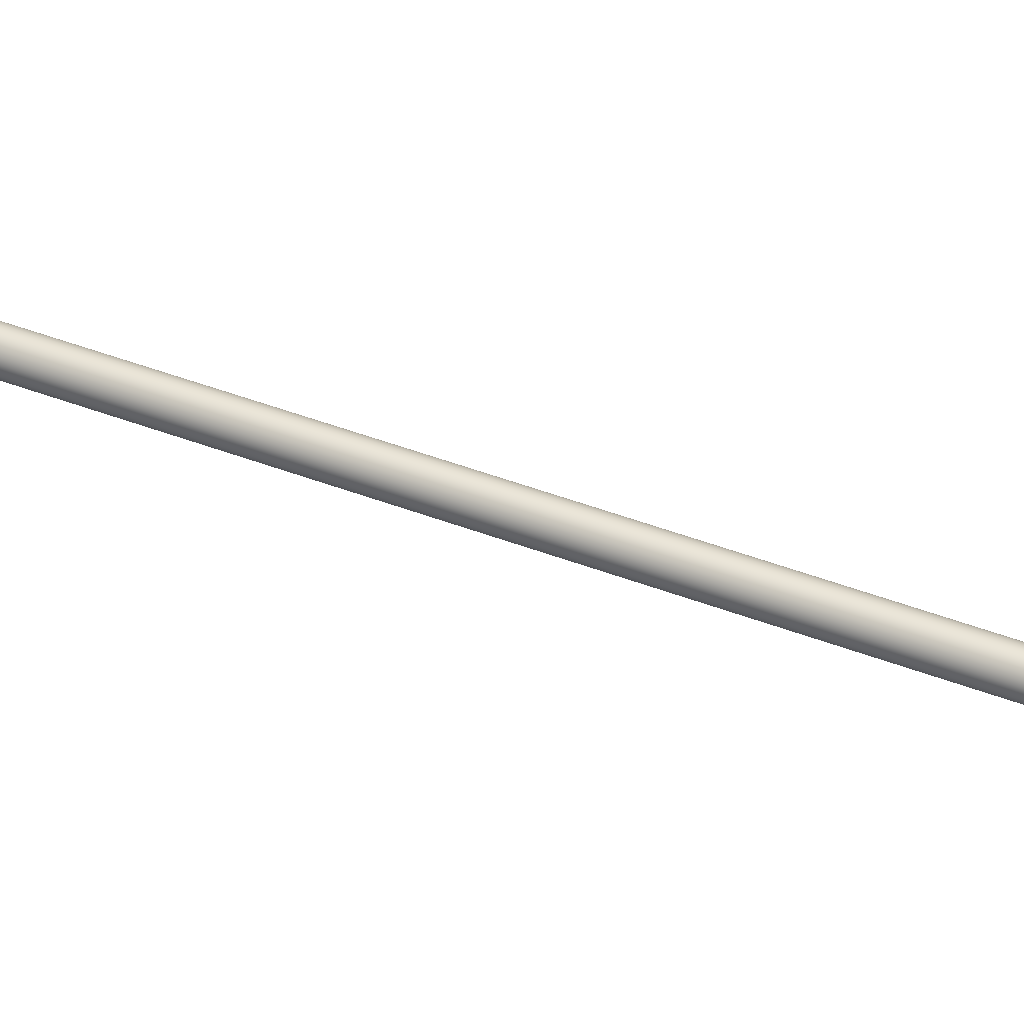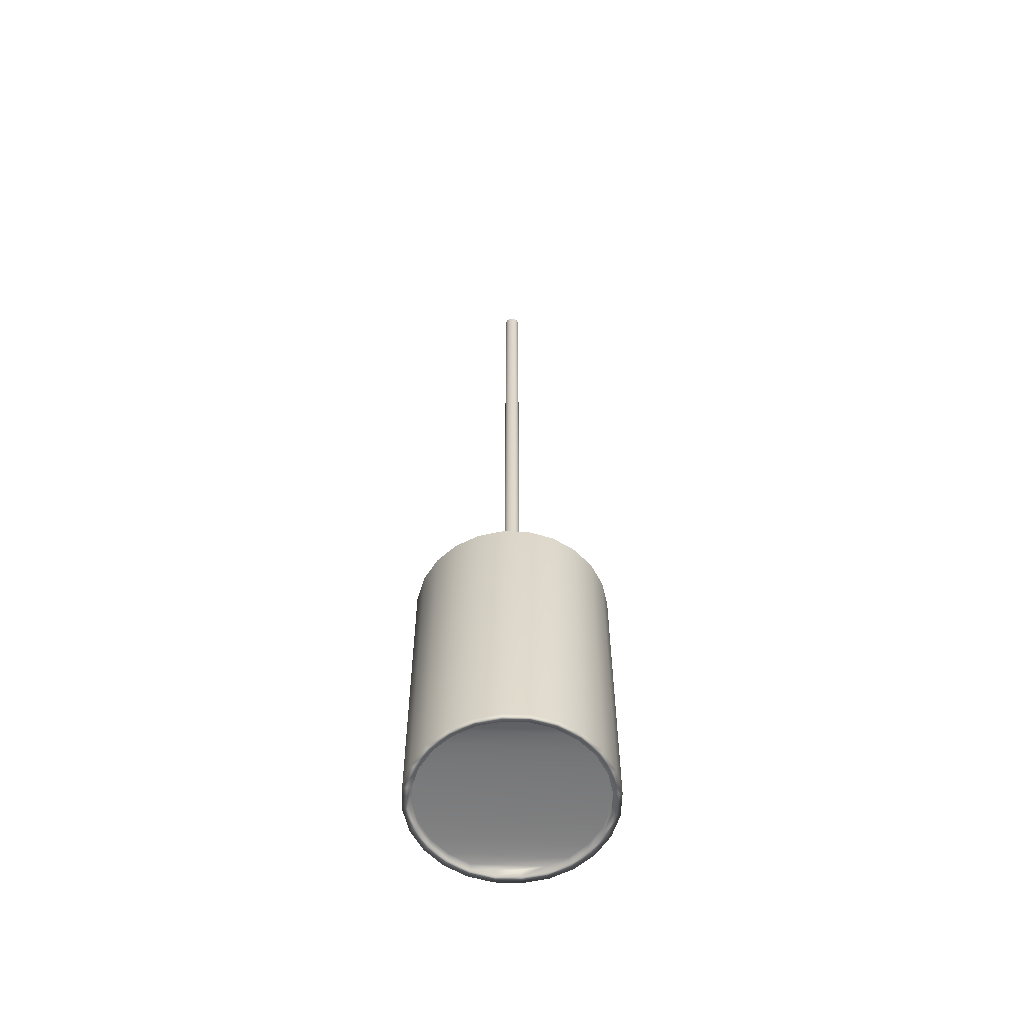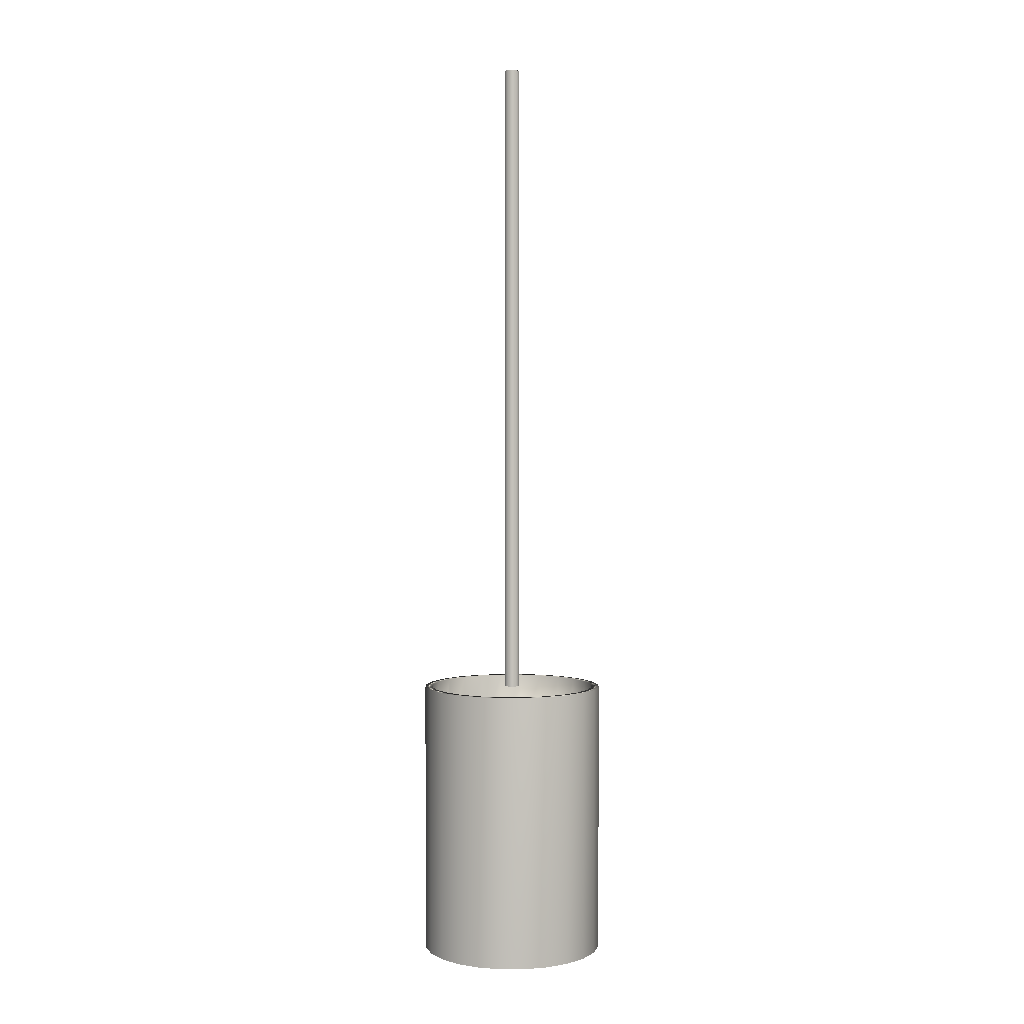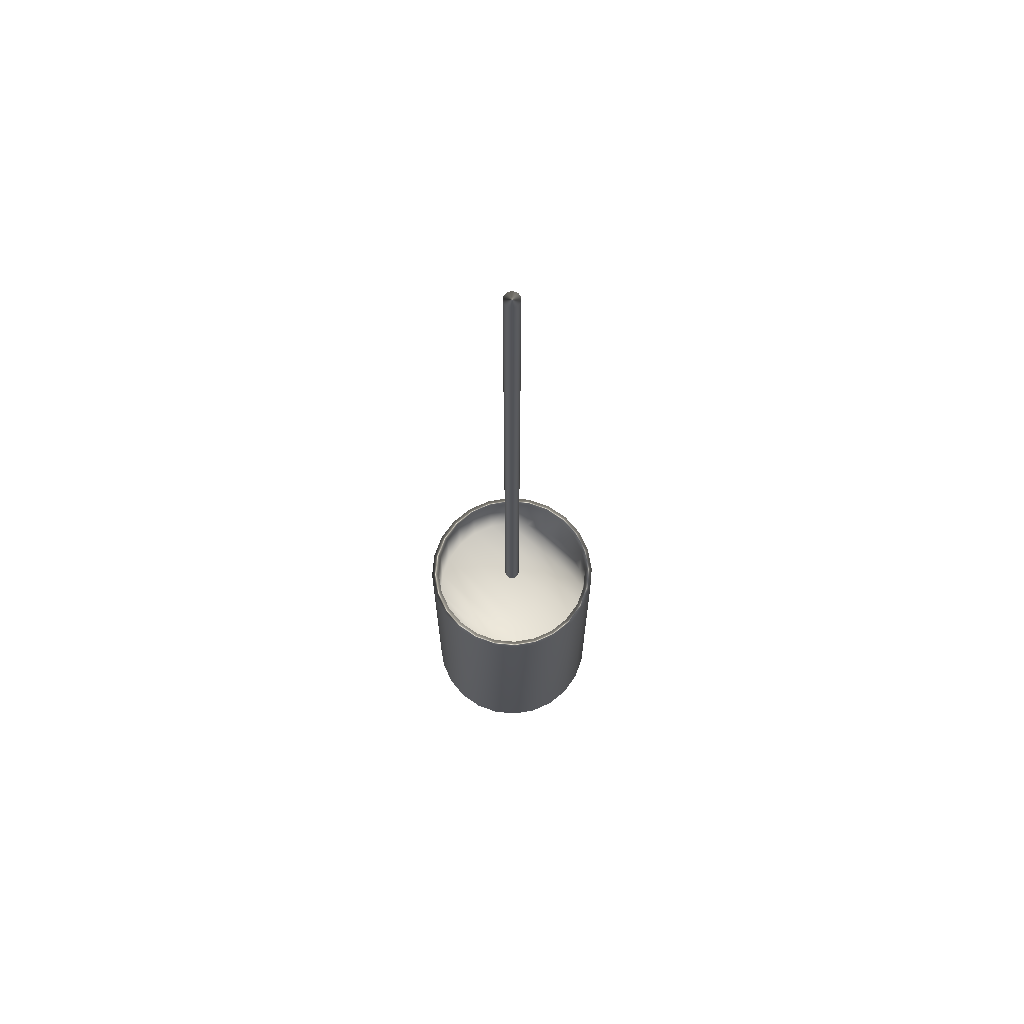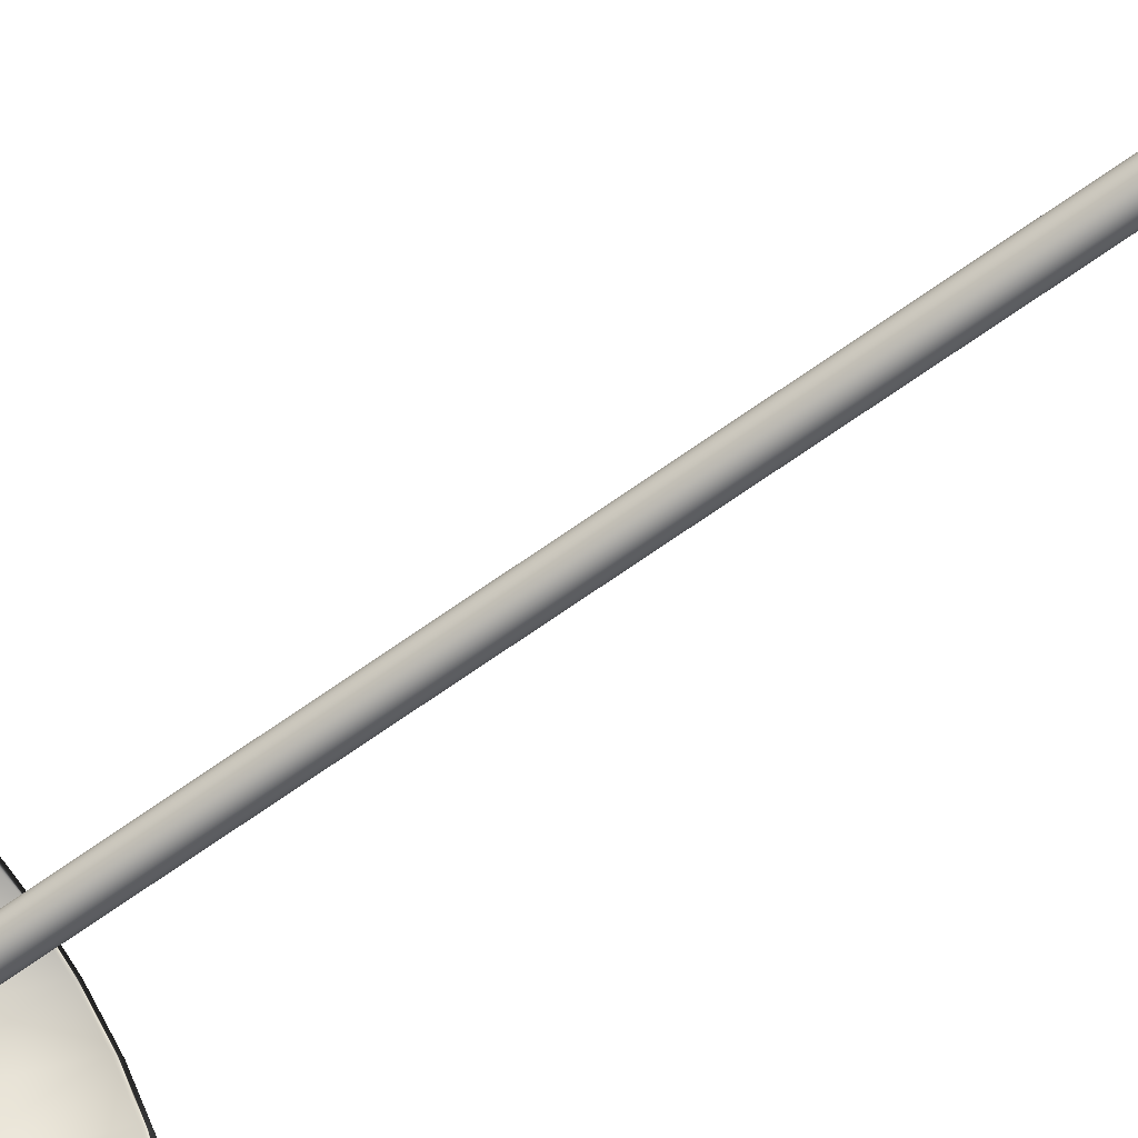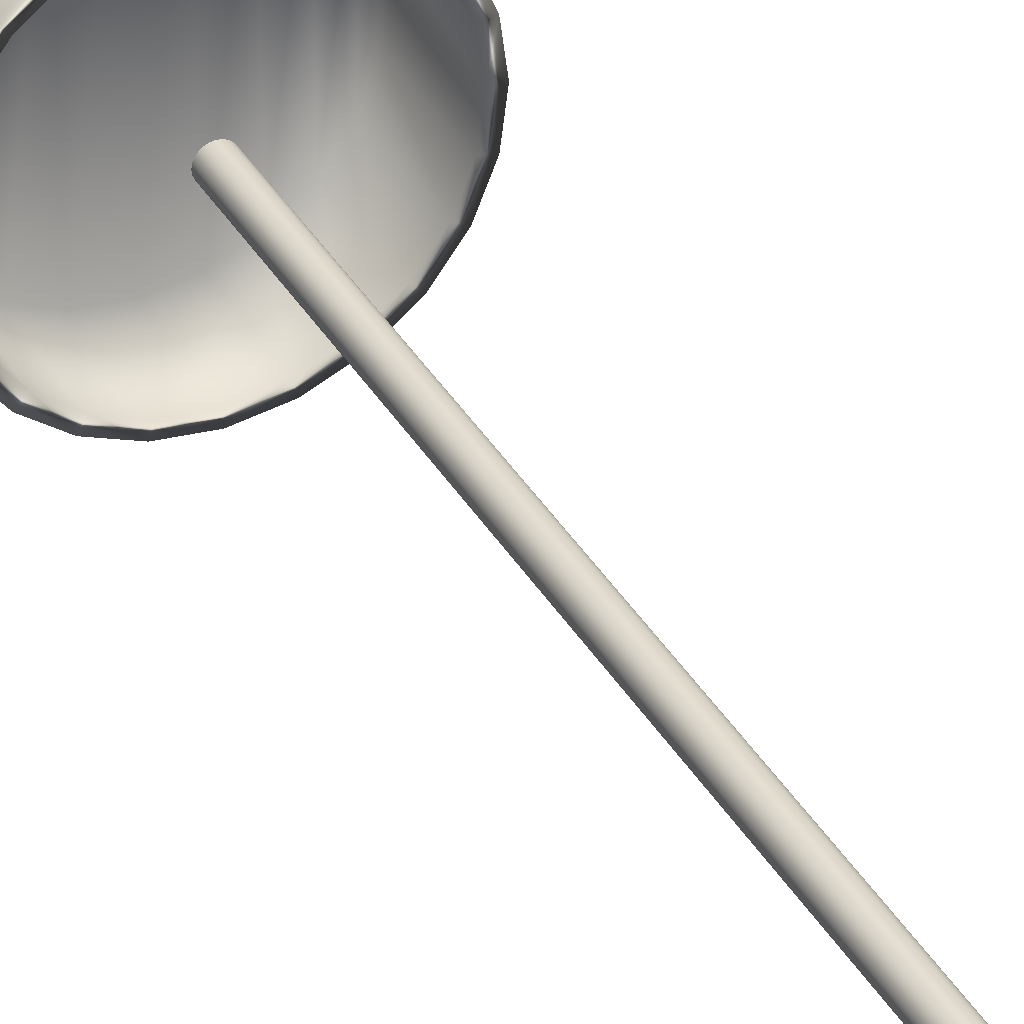
<metadata>
{"format":"obj","ext":"obj","renderer":"f3d","projection":"perspective","resolution":1024,"background":"white","views":[{"elev":40.9,"azim":-64.3,"up":"+Z"},{"elev":-58.5,"azim":95.3,"up":"+Y"},{"elev":2.4,"azim":-128.2,"up":"+Y"},{"elev":68.0,"azim":132.8,"up":"+Y"},{"elev":-67.5,"azim":125.7,"up":"+Z"},{"elev":36.6,"azim":153.2,"up":"+Z"}]}
</metadata>
<code>
v -65.61 35.4 -63.58
v -65.61 35.4 -64.02
v -65.67 35.4 -63.57
v -65.67 35.4 -64.03
v -65.73 35.4 -63.58
v -65.73 35.4 -64.02
v -65.78 35.4 -63.61
v -65.78 35.4 -64
v -65.83 35.4 -63.64
v -65.83 35.4 -63.97
v -65.87 35.4 -63.69
v -65.87 35.4 -63.92
v -65.89 35.4 -63.74
v -65.89 35.4 -63.86
v -65.9 35.4 -63.8
v -65.55 35.4 -64
v -65.55 35.4 -63.61
v -65.51 35.4 -63.97
v -65.51 35.4 -63.64
v -65.47 35.4 -63.92
v -65.47 35.4 -63.69
v -65.45 35.4 -63.86
v -65.45 35.4 -63.74
v -65.44 35.4 -63.8
v -65.73 34.83 -63.58
v -65.73 34.83 -64.02
v -65.67 34.83 -63.57
v -65.67 34.83 -64.03
v -65.61 34.83 -63.58
v -65.61 34.83 -64.02
v -65.55 34.83 -63.61
v -65.55 34.83 -64
v -65.51 34.83 -63.64
v -65.51 34.83 -63.97
v -65.47 34.83 -63.69
v -65.47 34.83 -63.92
v -65.45 34.83 -63.74
v -65.45 34.83 -63.86
v -65.44 34.83 -63.8
v -65.78 34.83 -64
v -65.78 34.83 -63.61
v -65.83 34.83 -63.97
v -65.83 34.83 -63.64
v -65.87 34.83 -63.92
v -65.87 34.83 -63.69
v -65.89 34.83 -63.86
v -65.89 34.83 -63.74
v -65.9 34.83 -63.8
v -65.67 34.81 -64.03
v -65.73 34.81 -64.02
v -65.78 34.81 -64
v -65.83 34.81 -63.97
v -65.87 34.81 -63.92
v -65.89 34.81 -63.86
v -65.9 34.81 -63.8
v -65.89 34.81 -63.74
v -65.87 34.81 -63.69
v -65.83 34.81 -63.64
v -65.78 34.81 -63.61
v -65.73 34.81 -63.58
v -65.67 34.81 -63.57
v -65.67 35.56 -63.57
v -65.73 35.56 -63.58
v -65.78 35.56 -63.61
v -65.83 35.56 -63.64
v -65.87 35.56 -63.69
v -65.89 35.56 -63.74
v -65.9 35.56 -63.8
v -65.89 35.56 -63.86
v -65.87 35.56 -63.92
v -65.83 35.56 -63.97
v -65.78 35.56 -64
v -65.73 35.56 -64.02
v -65.67 35.56 -64.03
v -65.61 34.81 -63.58
v -65.55 34.81 -63.61
v -65.51 34.81 -63.64
v -65.47 34.81 -63.69
v -65.45 34.81 -63.74
v -65.44 34.81 -63.8
v -65.45 34.81 -63.86
v -65.47 34.81 -63.92
v -65.51 34.81 -63.97
v -65.55 34.81 -64
v -65.61 34.81 -64.02
v -65.67 35.56 -63.55
v -65.67 34.81 -63.55
v -65.6 35.56 -63.56
v -65.6 34.81 -63.56
v -65.54 35.56 -63.59
v -65.54 34.81 -63.59
v -65.49 35.56 -63.63
v -65.49 34.81 -63.63
v -65.45 35.56 -63.68
v -65.45 34.81 -63.68
v -65.43 35.56 -63.74
v -65.43 34.81 -63.74
v -65.42 35.56 -63.8
v -65.42 34.81 -63.8
v -65.43 35.56 -63.87
v -65.43 34.81 -63.87
v -65.45 35.56 -63.93
v -65.45 34.81 -63.93
v -65.49 35.56 -63.98
v -65.49 34.81 -63.98
v -65.54 35.56 -64.02
v -65.54 34.81 -64.02
v -65.6 35.56 -64.05
v -65.6 34.81 -64.05
v -65.67 35.56 -64.05
v -65.67 34.81 -64.05
v -65.61 35.56 -64.02
v -65.55 35.56 -64
v -65.51 35.56 -63.97
v -65.47 35.56 -63.92
v -65.45 35.56 -63.86
v -65.44 35.56 -63.8
v -65.45 35.56 -63.74
v -65.47 35.56 -63.69
v -65.51 35.56 -63.64
v -65.55 35.56 -63.61
v -65.61 35.56 -63.58
v -65.73 34.81 -63.56
v -65.79 34.81 -63.59
v -65.84 34.81 -63.63
v -65.88 34.81 -63.68
v -65.91 34.81 -63.74
v -65.92 34.81 -63.8
v -65.91 34.81 -63.87
v -65.88 34.81 -63.93
v -65.84 34.81 -63.98
v -65.79 34.81 -64.02
v -65.73 34.81 -64.05
v -65.73 35.56 -63.56
v -65.73 35.56 -64.05
v -65.79 35.56 -64.02
v -65.84 35.56 -63.98
v -65.88 35.56 -63.93
v -65.91 35.56 -63.87
v -65.92 35.56 -63.8
v -65.91 35.56 -63.74
v -65.88 35.56 -63.68
v -65.84 35.56 -63.63
v -65.79 35.56 -63.59
v -65.66 37.31 -63.78
v -65.66 37.31 -63.82
v -65.67 37.31 -63.78
v -65.67 37.31 -63.82
v -65.67 37.31 -63.78
v -65.67 37.31 -63.82
v -65.68 37.31 -63.79
v -65.68 37.31 -63.82
v -65.68 37.31 -63.79
v -65.68 37.31 -63.82
v -65.69 37.31 -63.79
v -65.69 37.31 -63.81
v -65.69 37.31 -63.8
v -65.69 37.31 -63.81
v -65.69 37.31 -63.8
v -65.66 37.31 -63.82
v -65.66 37.31 -63.79
v -65.65 37.31 -63.82
v -65.65 37.31 -63.79
v -65.65 37.31 -63.81
v -65.65 37.31 -63.79
v -65.65 37.31 -63.81
v -65.65 37.31 -63.8
v -65.65 37.31 -63.8
v -65.67 35.56 -63.78
v -65.66 35.56 -63.78
v -65.66 35.56 -63.79
v -65.65 35.56 -63.79
v -65.65 35.56 -63.79
v -65.65 35.56 -63.8
v -65.65 35.56 -63.8
v -65.65 35.56 -63.81
v -65.65 35.56 -63.81
v -65.65 35.56 -63.82
v -65.66 35.56 -63.82
v -65.66 35.56 -63.82
v -65.67 35.56 -63.82
v -65.67 35.56 -63.78
v -65.67 35.56 -63.82
v -65.68 35.56 -63.82
v -65.68 35.56 -63.79
v -65.68 35.56 -63.82
v -65.68 35.56 -63.79
v -65.69 35.56 -63.81
v -65.69 35.56 -63.79
v -65.69 35.56 -63.81
v -65.69 35.56 -63.8
v -65.69 35.56 -63.8
f 1 2 3
f 3 2 4
f 3 4 5
f 5 4 6
f 5 6 7
f 7 6 8
f 7 8 9
f 9 8 10
f 9 10 11
f 11 10 12
f 11 12 13
f 13 12 14
f 13 14 15
f 2 1 16
f 16 1 17
f 16 17 18
f 18 17 19
f 18 19 20
f 20 19 21
f 20 21 22
f 22 21 23
f 22 23 24
f 25 26 27
f 27 26 28
f 27 28 29
f 29 28 30
f 29 30 31
f 31 30 32
f 31 32 33
f 33 32 34
f 33 34 35
f 35 34 36
f 35 36 37
f 37 36 38
f 37 38 39
f 26 25 40
f 40 25 41
f 40 41 42
f 42 41 43
f 42 43 44
f 44 43 45
f 44 45 46
f 46 45 47
f 46 47 48
f 49 28 50
f 50 28 26
f 50 26 51
f 51 26 40
f 51 40 52
f 52 40 42
f 52 42 53
f 53 42 44
f 53 44 54
f 54 44 46
f 54 46 55
f 55 46 48
f 55 48 56
f 56 48 47
f 56 47 57
f 57 47 45
f 57 45 58
f 58 45 43
f 58 43 59
f 59 43 41
f 59 41 60
f 60 41 25
f 60 25 61
f 61 25 27
f 62 3 63
f 63 3 5
f 63 5 64
f 64 5 7
f 64 7 65
f 65 7 9
f 65 9 66
f 66 9 11
f 66 11 67
f 67 11 13
f 67 13 68
f 68 13 15
f 68 15 69
f 69 15 14
f 69 14 70
f 70 14 12
f 70 12 71
f 71 12 10
f 71 10 72
f 72 10 8
f 72 8 73
f 73 8 6
f 73 6 74
f 74 6 4
f 61 27 75
f 75 27 29
f 75 29 76
f 76 29 31
f 76 31 77
f 77 31 33
f 77 33 78
f 78 33 35
f 78 35 79
f 79 35 37
f 79 37 80
f 80 37 39
f 80 39 81
f 81 39 38
f 81 38 82
f 82 38 36
f 82 36 83
f 83 36 34
f 83 34 84
f 84 34 32
f 84 32 85
f 85 32 30
f 85 30 49
f 49 30 28
f 86 87 88
f 88 87 89
f 88 89 90
f 90 89 91
f 90 91 92
f 92 91 93
f 92 93 94
f 94 93 95
f 94 95 96
f 96 95 97
f 96 97 98
f 98 97 99
f 98 99 100
f 100 99 101
f 100 101 102
f 102 101 103
f 102 103 104
f 104 103 105
f 104 105 106
f 106 105 107
f 106 107 108
f 108 107 109
f 108 109 110
f 110 109 111
f 74 4 112
f 112 4 2
f 112 2 113
f 113 2 16
f 113 16 114
f 114 16 18
f 114 18 115
f 115 18 20
f 115 20 116
f 116 20 22
f 116 22 117
f 117 22 24
f 117 24 118
f 118 24 23
f 118 23 119
f 119 23 21
f 119 21 120
f 120 21 19
f 120 19 121
f 121 19 17
f 121 17 122
f 122 17 1
f 122 1 62
f 62 1 3
f 123 60 87
f 87 60 61
f 87 61 75
f 60 123 59
f 59 123 124
f 59 124 58
f 58 124 125
f 58 125 57
f 57 125 126
f 57 126 56
f 56 126 127
f 56 127 55
f 55 127 128
f 55 128 129
f 55 129 54
f 54 129 130
f 54 130 53
f 53 130 131
f 53 131 52
f 52 131 132
f 52 132 51
f 51 132 133
f 51 133 50
f 50 133 49
f 49 133 111
f 49 111 85
f 85 111 109
f 85 109 84
f 84 109 107
f 84 107 83
f 83 107 105
f 83 105 82
f 82 105 103
f 82 103 81
f 81 103 101
f 81 101 80
f 80 101 99
f 80 99 97
f 80 97 79
f 79 97 95
f 79 95 78
f 78 95 93
f 78 93 77
f 77 93 91
f 77 91 76
f 76 91 89
f 76 89 75
f 75 89 87
f 88 122 86
f 86 122 62
f 86 62 134
f 134 62 63
f 134 63 64
f 122 88 121
f 121 88 90
f 121 90 120
f 120 90 92
f 120 92 119
f 119 92 94
f 119 94 118
f 118 94 96
f 118 96 117
f 117 96 98
f 117 98 100
f 117 100 116
f 116 100 102
f 116 102 115
f 115 102 104
f 115 104 114
f 114 104 106
f 114 106 113
f 113 106 108
f 113 108 112
f 112 108 110
f 112 110 74
f 74 110 73
f 73 110 135
f 73 135 72
f 72 135 136
f 72 136 71
f 71 136 137
f 71 137 70
f 70 137 138
f 70 138 69
f 69 138 139
f 69 139 68
f 68 139 140
f 68 140 141
f 68 141 67
f 67 141 142
f 67 142 66
f 66 142 143
f 66 143 65
f 65 143 144
f 65 144 64
f 64 144 134
f 110 111 135
f 135 111 133
f 135 133 136
f 136 133 132
f 136 132 137
f 137 132 131
f 137 131 138
f 138 131 130
f 138 130 139
f 139 130 129
f 139 129 140
f 140 129 128
f 140 128 141
f 141 128 127
f 141 127 142
f 142 127 126
f 142 126 143
f 143 126 125
f 143 125 144
f 144 125 124
f 144 124 134
f 134 124 123
f 134 123 86
f 86 123 87
f 145 146 147
f 147 146 148
f 147 148 149
f 149 148 150
f 149 150 151
f 151 150 152
f 151 152 153
f 153 152 154
f 153 154 155
f 155 154 156
f 155 156 157
f 157 156 158
f 157 158 159
f 146 145 160
f 160 145 161
f 160 161 162
f 162 161 163
f 162 163 164
f 164 163 165
f 164 165 166
f 166 165 167
f 166 167 168
f 147 169 145
f 145 169 170
f 145 170 161
f 161 170 171
f 161 171 163
f 163 171 172
f 163 172 165
f 165 172 173
f 165 173 167
f 167 173 174
f 167 174 168
f 168 174 175
f 168 175 166
f 166 175 176
f 166 176 164
f 164 176 177
f 164 177 162
f 162 177 178
f 162 178 160
f 160 178 179
f 160 179 146
f 146 179 180
f 146 180 148
f 148 180 181
f 182 183 169
f 169 183 181
f 169 181 170
f 170 181 180
f 170 180 171
f 171 180 179
f 171 179 172
f 172 179 178
f 172 178 173
f 173 178 177
f 173 177 174
f 174 177 176
f 174 176 175
f 183 182 184
f 184 182 185
f 184 185 186
f 186 185 187
f 186 187 188
f 188 187 189
f 188 189 190
f 190 189 191
f 190 191 192
f 148 181 150
f 150 181 183
f 150 183 152
f 152 183 184
f 152 184 154
f 154 184 186
f 154 186 156
f 156 186 188
f 156 188 158
f 158 188 190
f 158 190 159
f 159 190 192
f 159 192 157
f 157 192 191
f 157 191 155
f 155 191 189
f 155 189 153
f 153 189 187
f 153 187 151
f 151 187 185
f 151 185 149
f 149 185 182
f 149 182 147
f 147 182 169

</code>
